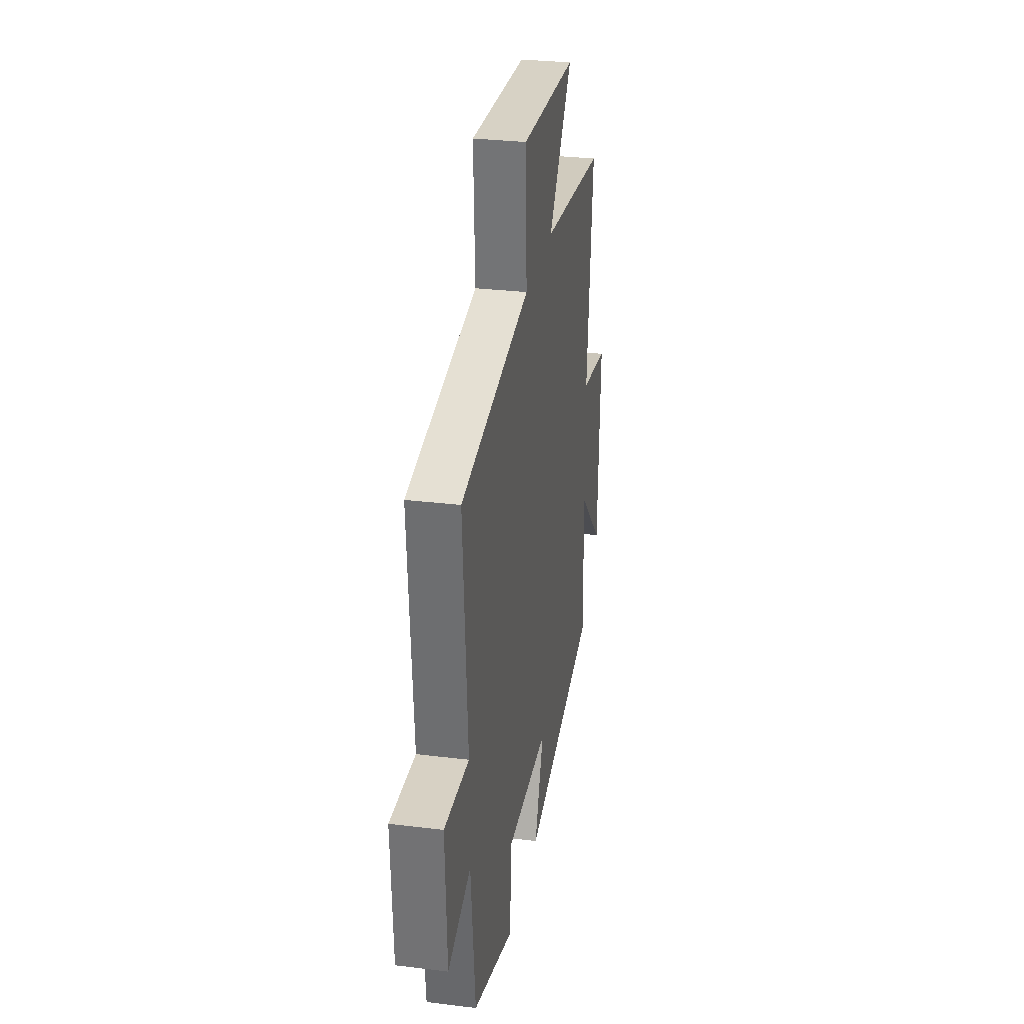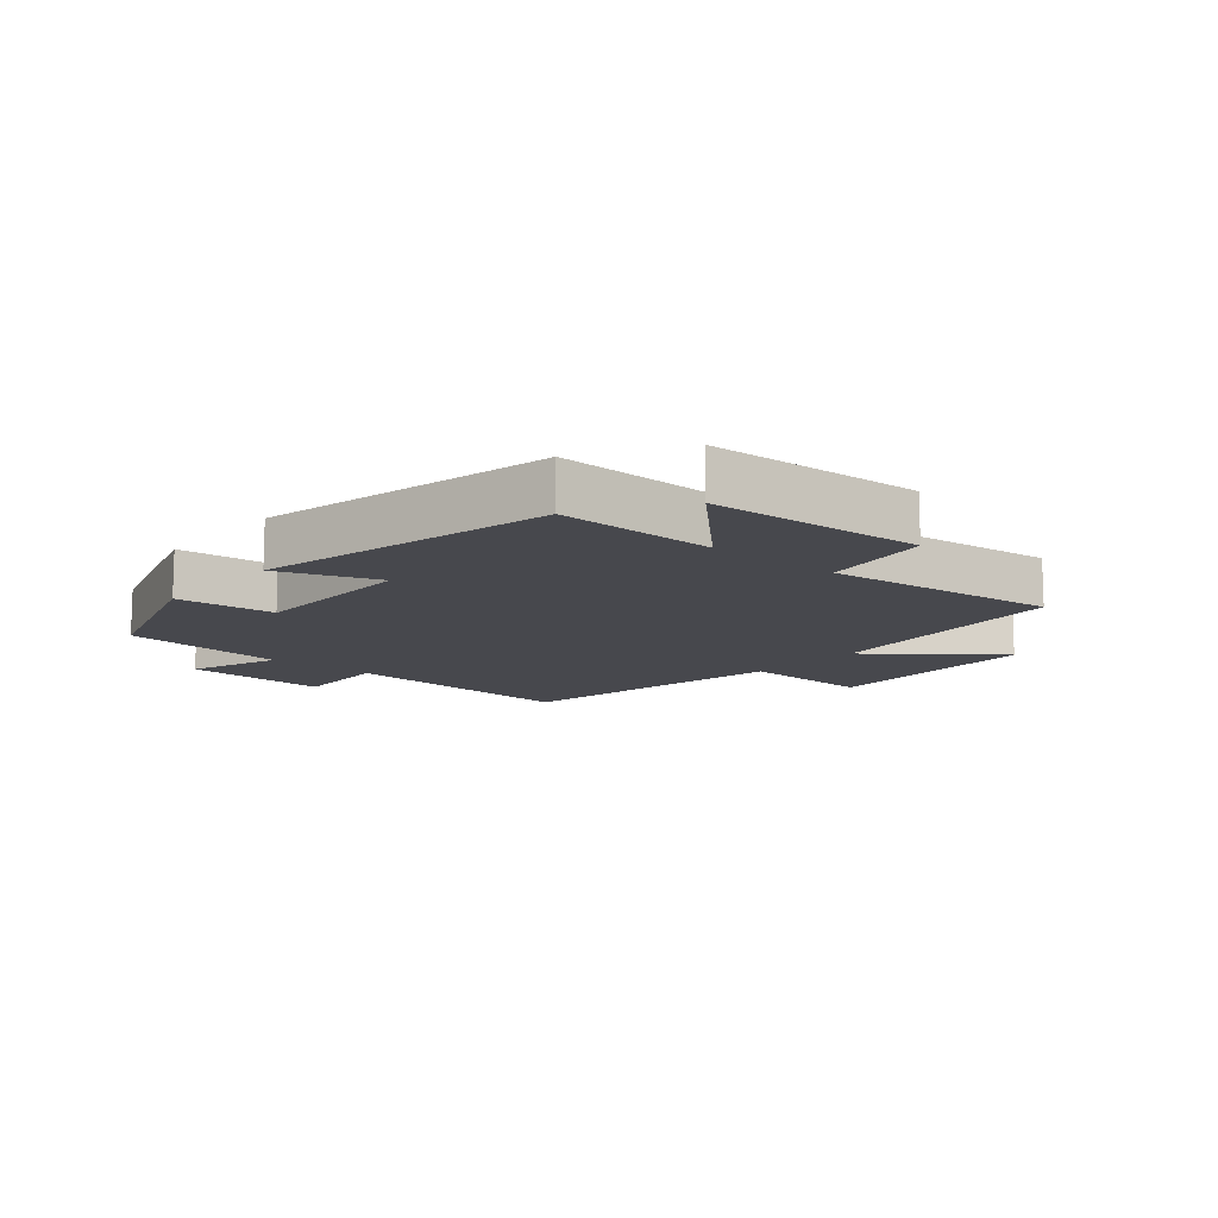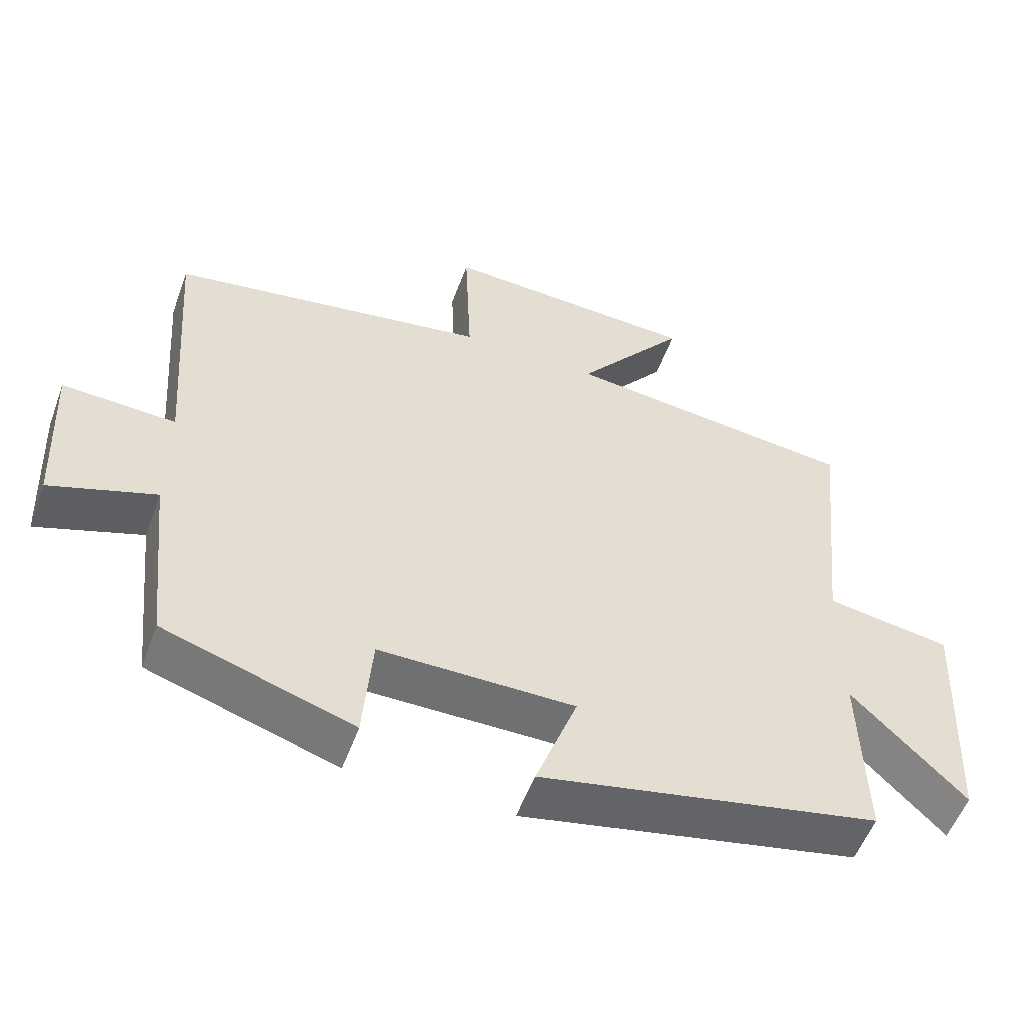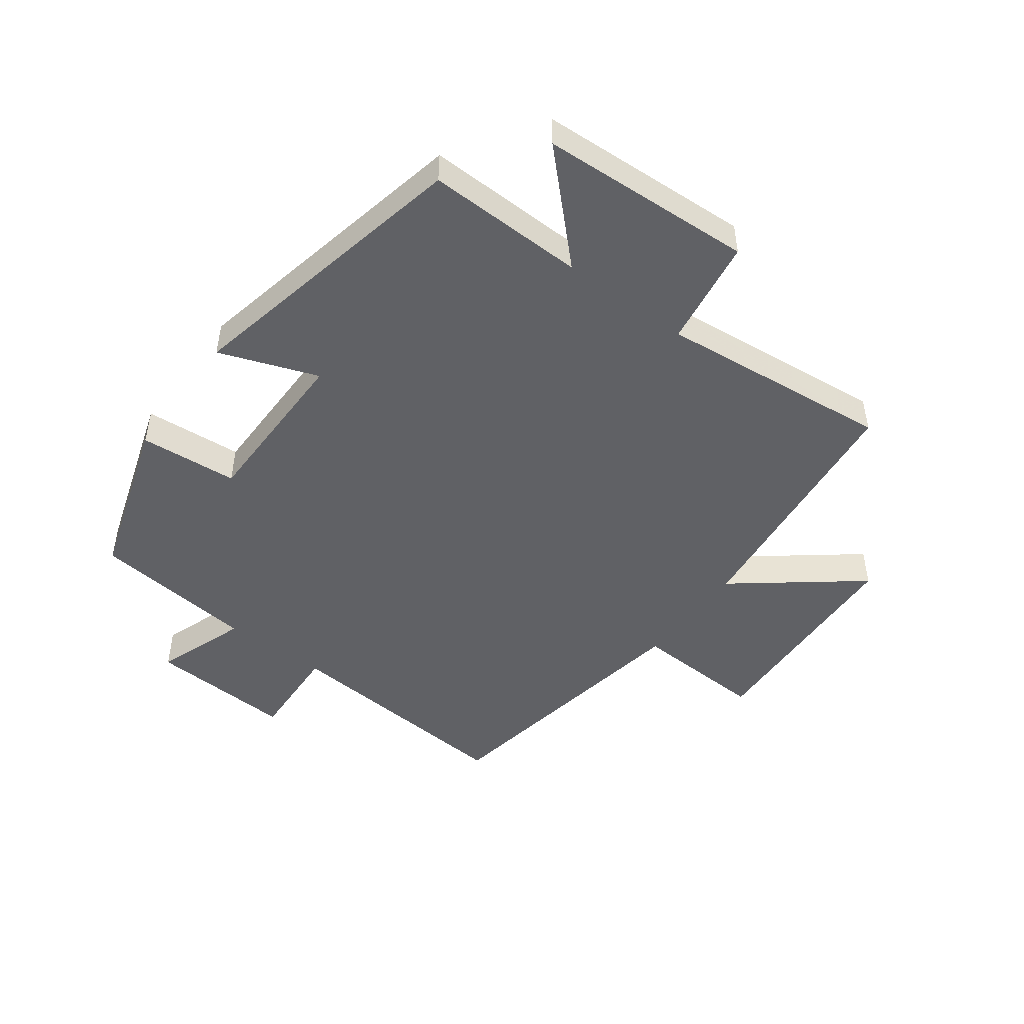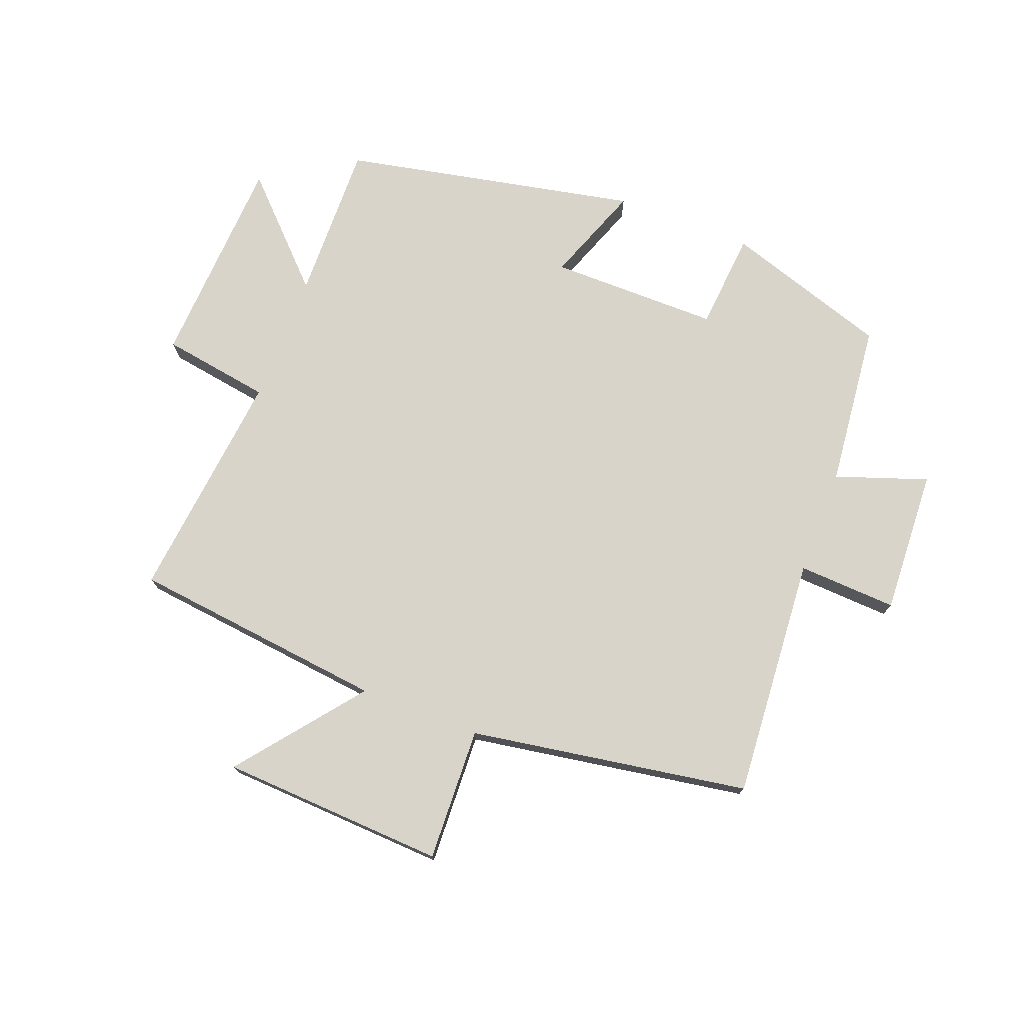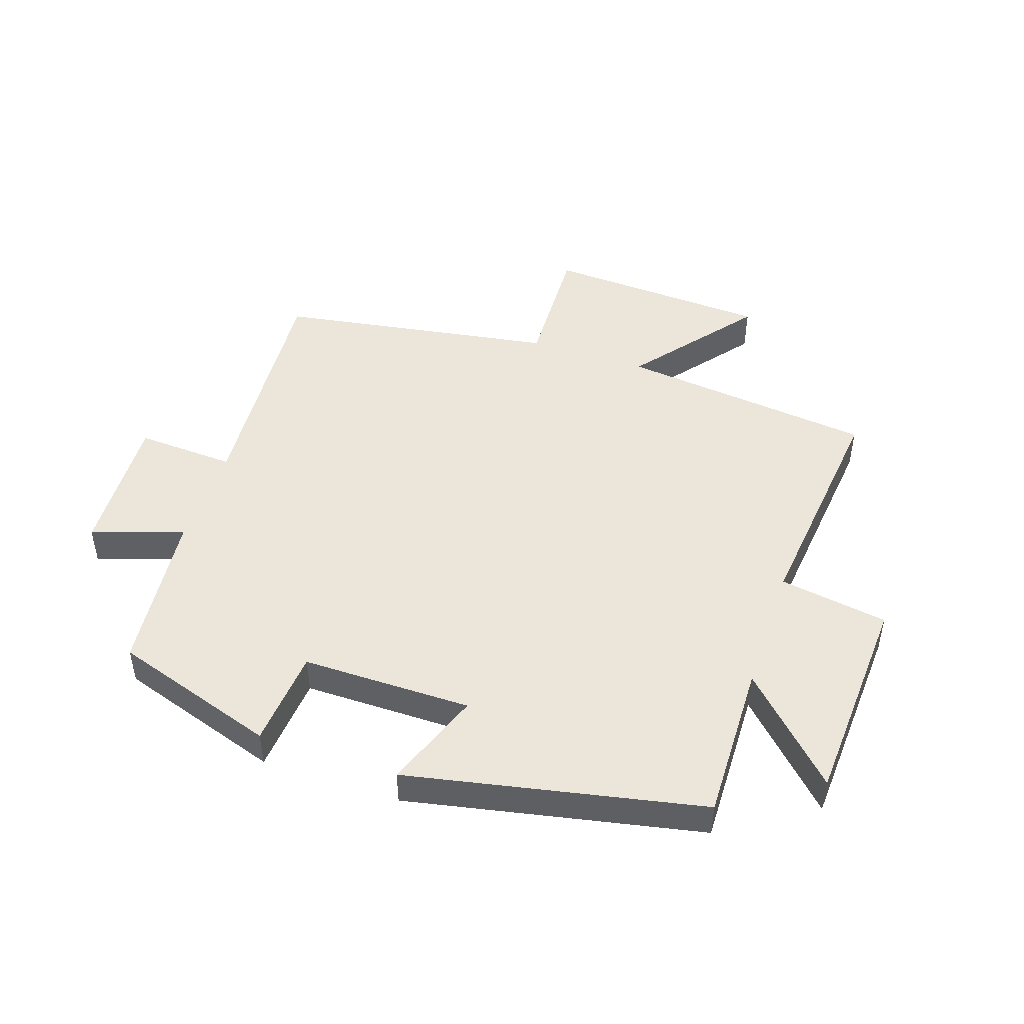
<metadata>
{"format":"obj","ext":"obj","renderer":"f3d","projection":"perspective","resolution":1024,"background":"white","views":[{"elev":29.8,"azim":100.2,"up":"+Z"},{"elev":-11.9,"azim":-130.6,"up":"+Y"},{"elev":-54.8,"azim":159.9,"up":"+Z"},{"elev":-48.0,"azim":-126.7,"up":"+Y"},{"elev":74.9,"azim":21.1,"up":"+Y"},{"elev":47.5,"azim":-161.3,"up":"+Y"}]}
</metadata>
<code>
v -0.506 0.07 -0.401
v -0.5 0.07 -0.142
v -0.659 0.07 -0.302
v -0.677 0.07 0.046
v -0.5 0.07 0.074
v -0.54 0.07 0.453
v -0.124 0.07 0.5
v -0.281 0.07 0.699
v 0.085 0.07 0.717
v 0.076 0.07 0.5
v 0.53 0.07 0.425
v 0.5 0.07 0.03
v 0.661 0.07 0.038
v 0.649 0.07 -0.198
v 0.5 0.07 -0.146
v 0.471 0.07 -0.414
v 0.204 0.07 -0.5
v 0.191 0.07 -0.34
v -0.085 0.07 -0.34
v -0.026 0.07 -0.5
v -0.506 0 -0.401
v -0.5 0 -0.142
v -0.659 0 -0.302
v -0.677 0 0.046
v -0.5 0 0.074
v -0.54 0 0.453
v -0.124 0 0.5
v -0.281 0 0.699
v 0.085 0 0.717
v 0.076 0 0.5
v 0.53 0 0.425
v 0.5 0 0.03
v 0.661 0 0.038
v 0.649 0 -0.198
v 0.5 0 -0.146
v 0.471 0 -0.414
v 0.204 0 -0.5
v 0.191 0 -0.34
v -0.085 0 -0.34
v -0.026 0 -0.5
f 19 20 1 2
f 18 19 2
f 15 16 17 18
f 15 18 2
f 12 13 14 15
f 12 15 2
f 10 11 12 2
f 7 8 9 10
f 5 6 7 10
f 5 10 2 3
f 3 4 5
f 22 21 40 39
f 22 39 38
f 38 37 36 35
f 22 38 35
f 35 34 33 32
f 22 35 32
f 22 32 31 30
f 30 29 28 27
f 30 27 26 25
f 23 22 30 25
f 25 24 23
f 1 21 22 2
f 2 22 23 3
f 3 23 24 4
f 4 24 25 5
f 5 25 26 6
f 6 26 27 7
f 7 27 28 8
f 8 28 29 9
f 9 29 30 10
f 10 30 31 11
f 11 31 32 12
f 12 32 33 13
f 13 33 34 14
f 14 34 35 15
f 15 35 36 16
f 16 36 37 17
f 17 37 38 18
f 18 38 39 19
f 19 39 40 20
f 20 40 21 1

</code>
